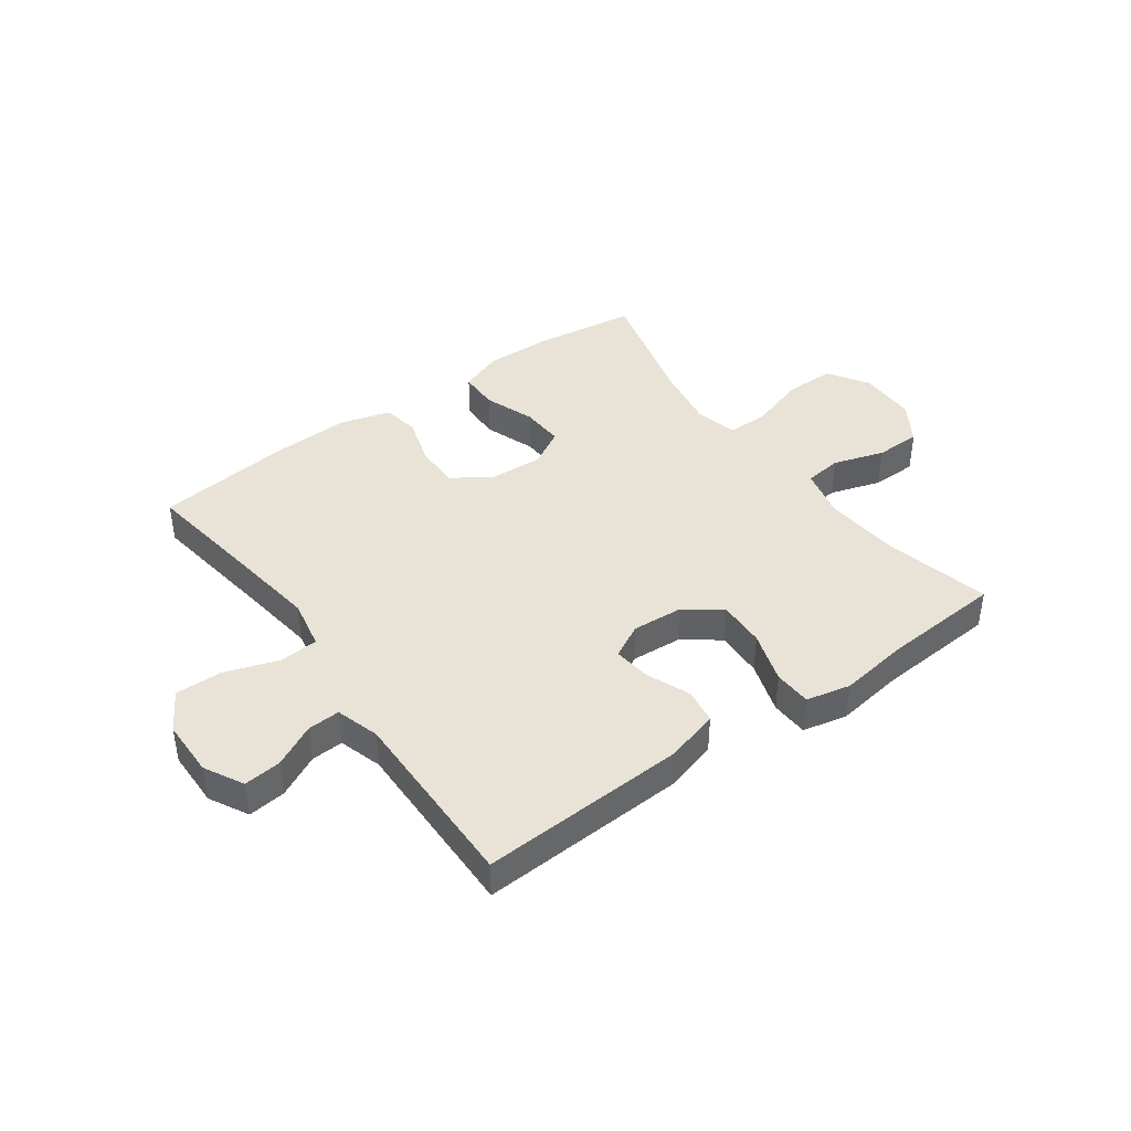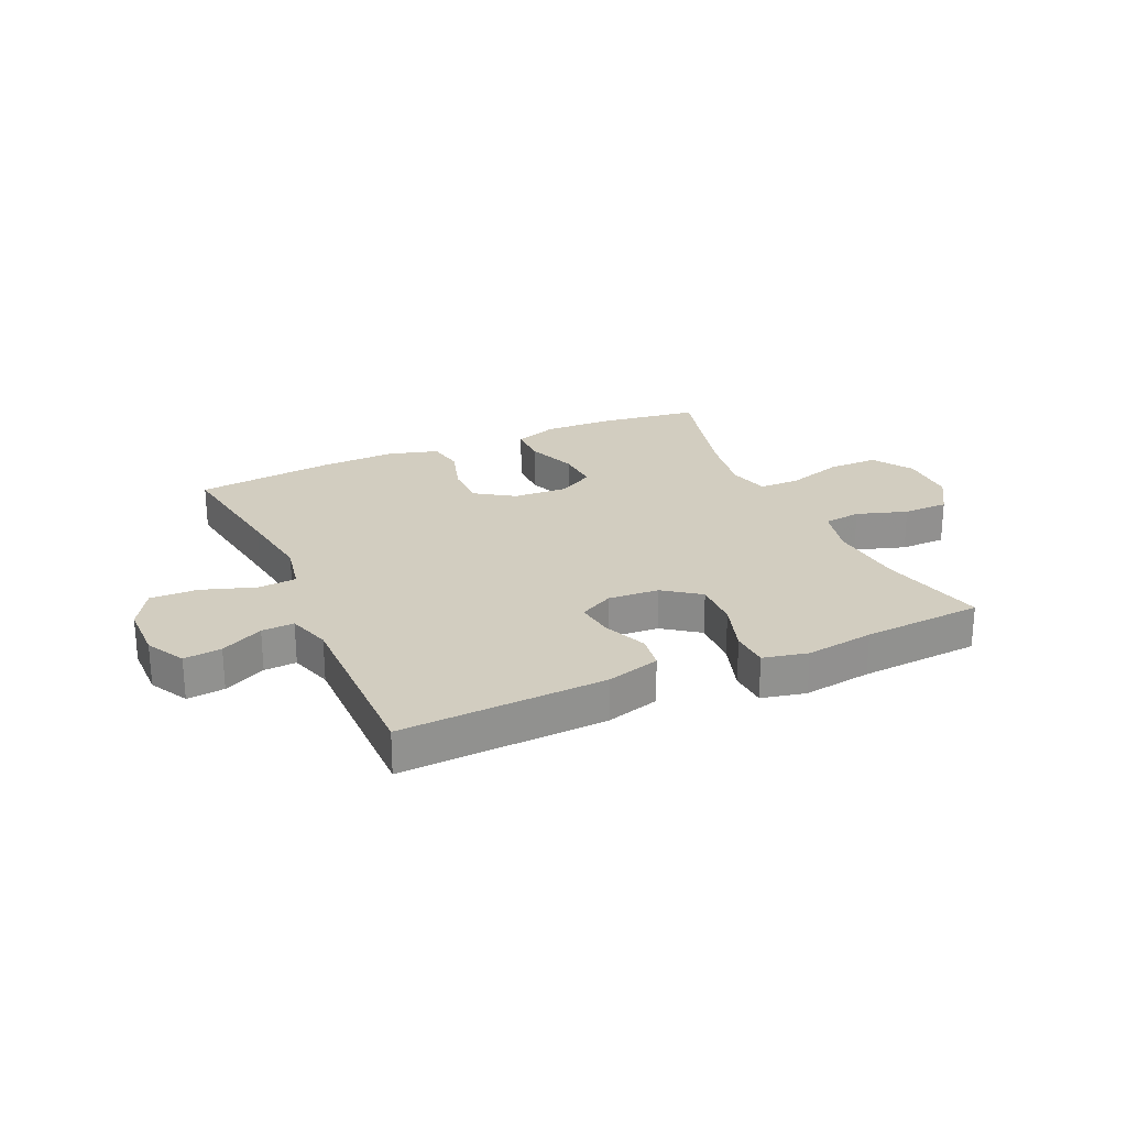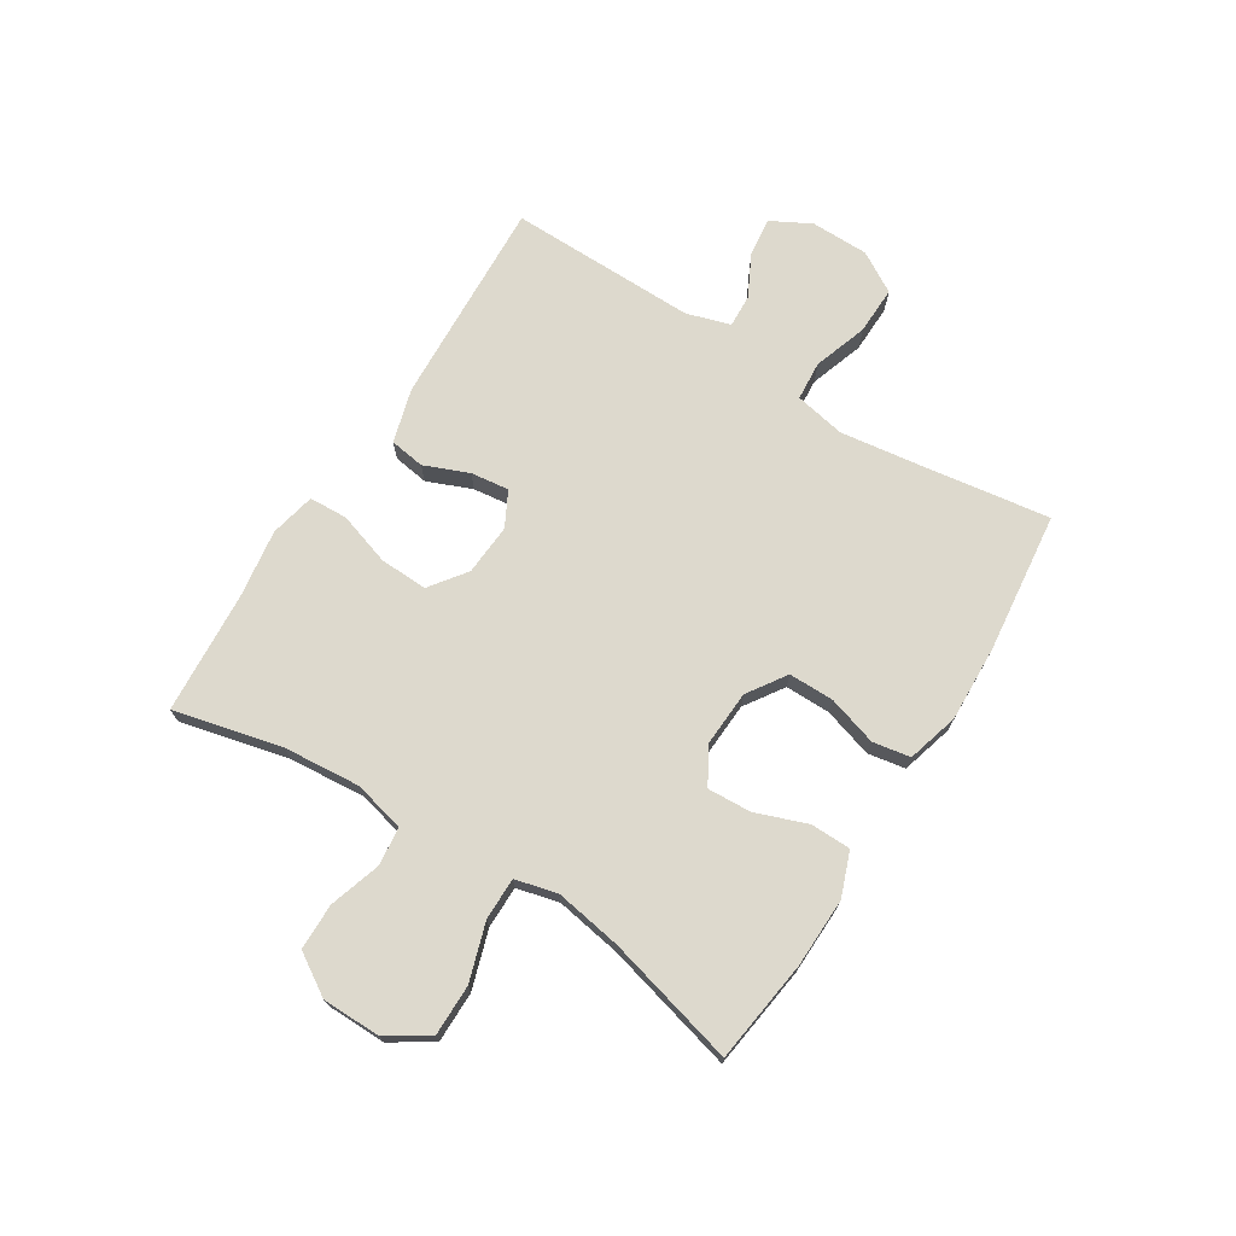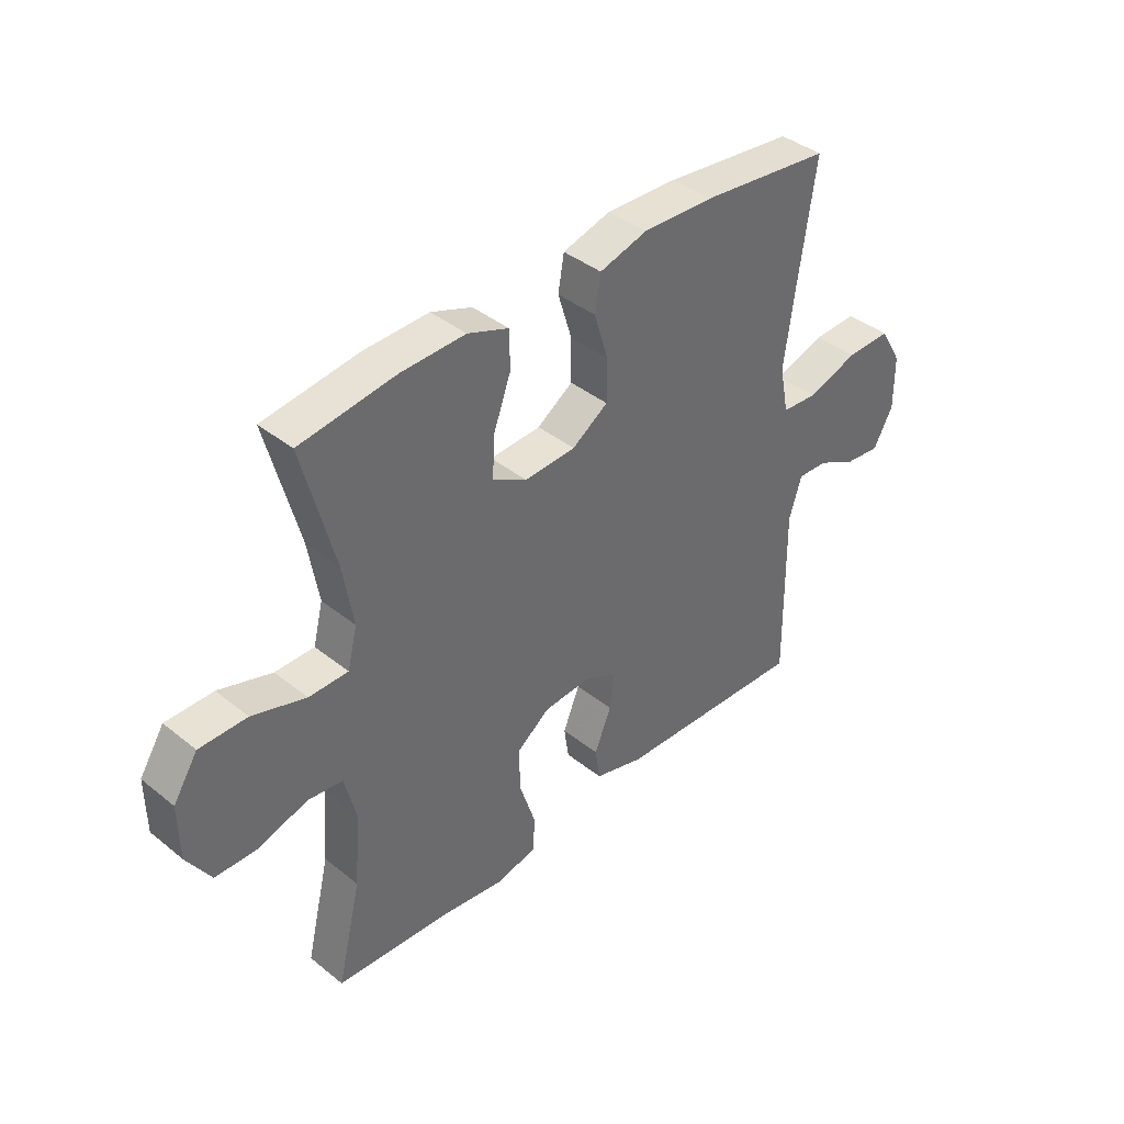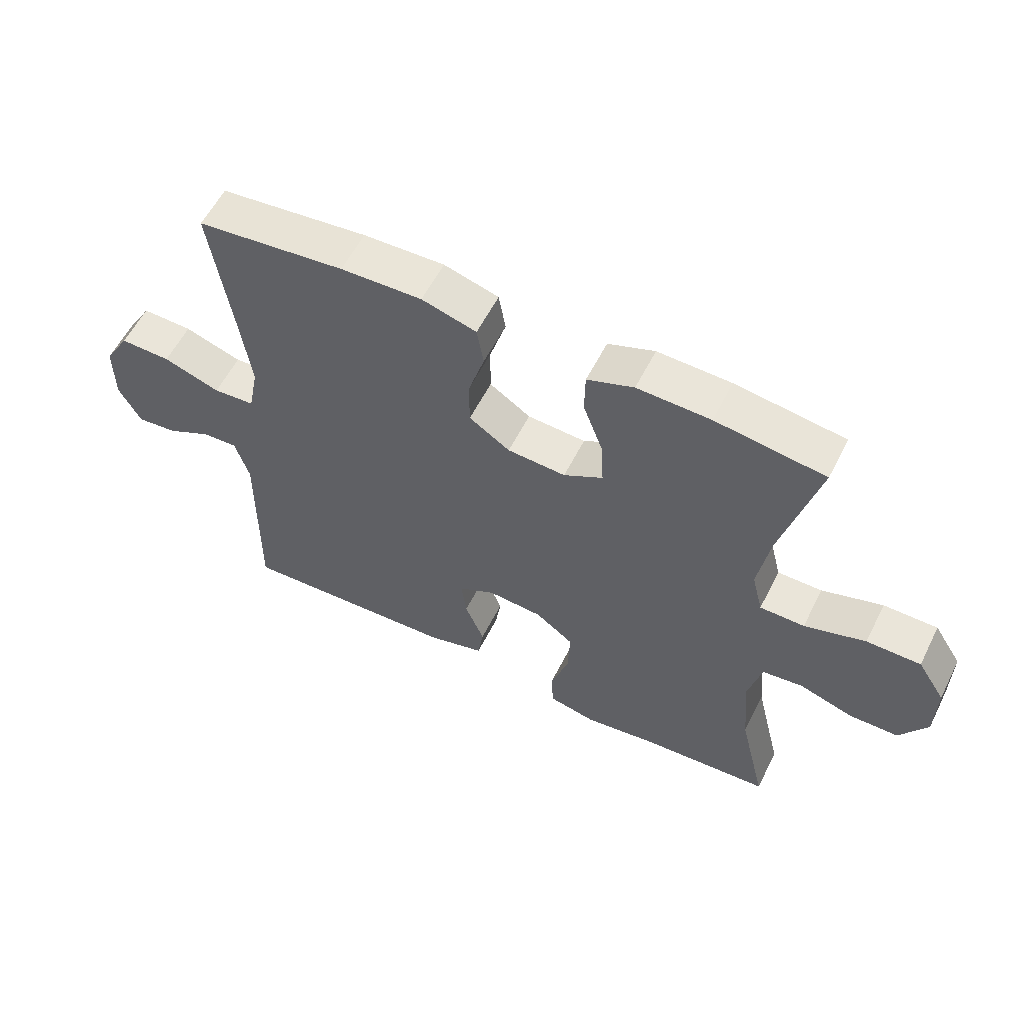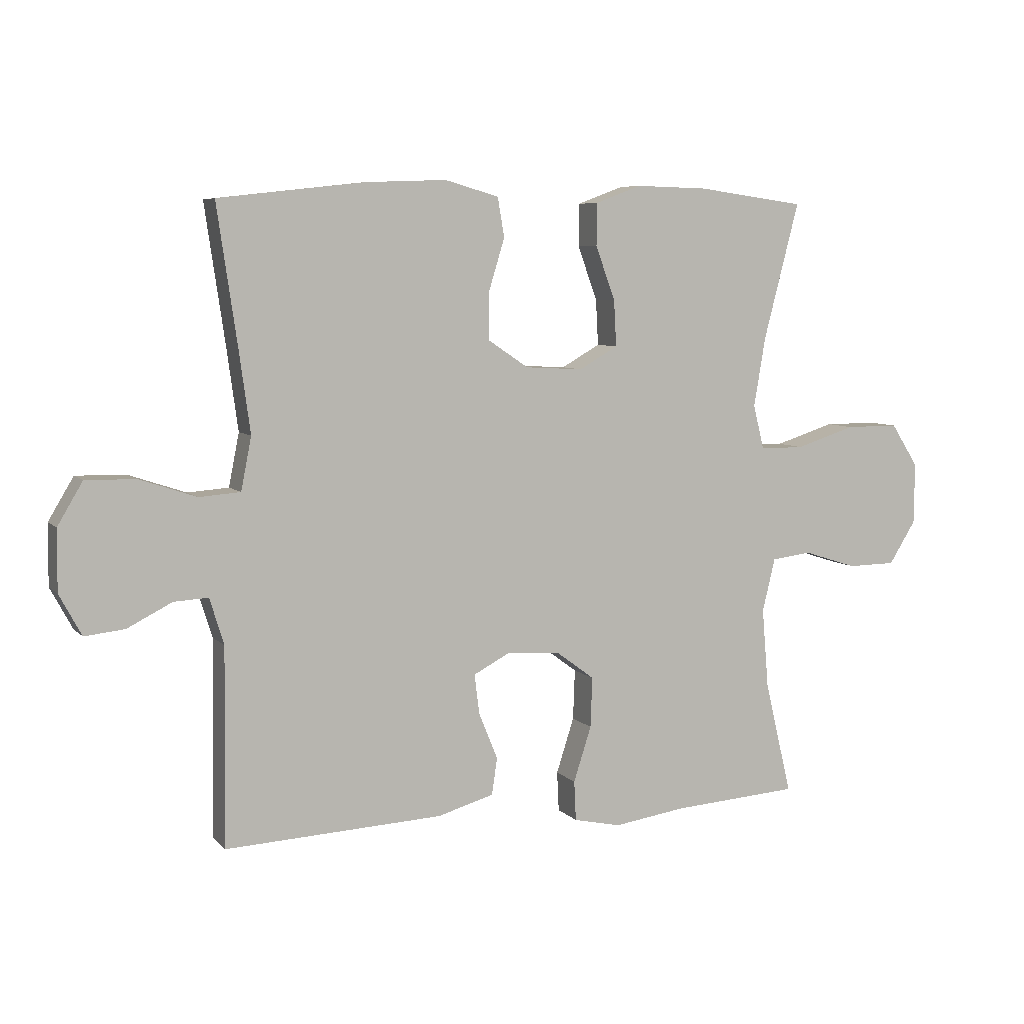
<metadata>
{"format":"obj","ext":"obj","renderer":"f3d","projection":"perspective","resolution":1024,"background":"white","views":[{"elev":41.7,"azim":144.2,"up":"+Y"},{"elev":24.4,"azim":155.7,"up":"+Y"},{"elev":71.9,"azim":-57.9,"up":"+Y"},{"elev":39.8,"azim":-45.3,"up":"+Z"},{"elev":58.0,"azim":-153.4,"up":"+Z"},{"elev":6.7,"azim":157.3,"up":"+Z"}]}
</metadata>
<code>
v -0.5 0.07 -0.5
v -0.456 0.07 -0.316
v -0.445 0.07 -0.185
v -0.466 0.07 -0.098
v -0.531 0.07 -0.09
v -0.619 0.07 -0.118
v -0.698 0.07 -0.117
v -0.742 0.07 -0.047
v -0.743 0.07 0.053
v -0.698 0.07 0.123
v -0.611 0.07 0.123
v -0.513 0.07 0.092
v -0.441 0.07 0.092
v -0.423 0.07 0.164
v -0.442 0.07 0.277
v -0.5 0.07 0.5
v -0.324 0.07 0.524
v -0.206 0.07 0.527
v -0.131 0.07 0.499
v -0.13 0.07 0.43
v -0.162 0.07 0.343
v -0.166 0.07 0.268
v -0.103 0.07 0.232
v -0.009 0.07 0.237
v 0.057 0.07 0.281
v 0.057 0.07 0.358
v 0.031 0.07 0.443
v 0.042 0.07 0.507
v 0.13 0.07 0.532
v 0.261 0.07 0.527
v 0.5 0.07 0.5
v 0.467 0.07 0.274
v 0.449 0.07 0.142
v 0.466 0.07 0.056
v 0.533 0.07 0.051
v 0.625 0.07 0.082
v 0.707 0.07 0.084
v 0.748 0.07 0.015
v 0.749 0.07 -0.084
v 0.713 0.07 -0.151
v 0.648 0.07 -0.144
v 0.575 0.07 -0.107
v 0.519 0.07 -0.104
v 0.496 0.07 -0.179
v 0.5 0.07 -0.5
v 0.145 0.07 -0.483
v 0.053 0.07 -0.457
v 0.044 0.07 -0.397
v 0.075 0.07 -0.321
v 0.083 0.07 -0.256
v 0.024 0.07 -0.225
v -0.064 0.07 -0.231
v -0.126 0.07 -0.277
v -0.123 0.07 -0.359
v -0.094 0.07 -0.449
v -0.097 0.07 -0.514
v -0.174 0.07 -0.531
v -0.292 0.07 -0.514
v -0.5 0 -0.5
v -0.456 0 -0.316
v -0.445 0 -0.185
v -0.466 0 -0.098
v -0.531 0 -0.09
v -0.619 0 -0.118
v -0.698 0 -0.117
v -0.742 0 -0.047
v -0.743 0 0.053
v -0.698 0 0.123
v -0.611 0 0.123
v -0.513 0 0.092
v -0.441 0 0.092
v -0.423 0 0.164
v -0.442 0 0.277
v -0.5 0 0.5
v -0.324 0 0.524
v -0.206 0 0.527
v -0.131 0 0.499
v -0.13 0 0.43
v -0.162 0 0.343
v -0.166 0 0.268
v -0.103 0 0.232
v -0.009 0 0.237
v 0.057 0 0.281
v 0.057 0 0.358
v 0.031 0 0.443
v 0.042 0 0.507
v 0.13 0 0.532
v 0.261 0 0.527
v 0.5 0 0.5
v 0.467 0 0.274
v 0.449 0 0.142
v 0.466 0 0.056
v 0.533 0 0.051
v 0.625 0 0.082
v 0.707 0 0.084
v 0.748 0 0.015
v 0.749 0 -0.084
v 0.713 0 -0.151
v 0.648 0 -0.144
v 0.575 0 -0.107
v 0.519 0 -0.104
v 0.496 0 -0.179
v 0.5 0 -0.5
v 0.145 0 -0.483
v 0.053 0 -0.457
v 0.044 0 -0.397
v 0.075 0 -0.321
v 0.083 0 -0.256
v 0.024 0 -0.225
v -0.064 0 -0.231
v -0.126 0 -0.277
v -0.123 0 -0.359
v -0.094 0 -0.449
v -0.097 0 -0.514
v -0.174 0 -0.531
v -0.292 0 -0.514
f 56 57 58
f 55 56 58
f 54 55 58
f 58 1 2
f 54 58 2
f 53 54 2
f 52 53 2 3
f 51 52 3 4
f 47 48 49
f 46 47 49
f 45 46 49
f 44 45 49
f 43 44 49 50
f 40 41 42
f 39 40 42
f 38 39 42
f 37 38 42
f 36 37 42
f 35 36 42
f 34 35 42 43
f 30 31 32
f 29 30 32
f 28 29 32
f 27 28 32
f 26 27 32
f 25 26 32 33
f 24 25 33 34
f 19 20 21
f 18 19 21
f 17 18 21
f 16 17 21
f 15 16 21
f 14 15 21 22
f 13 14 22 23
f 10 11 12
f 9 10 12
f 8 9 12
f 7 8 12
f 6 7 12
f 5 6 12
f 4 5 12 13
f 24 34 43
f 23 24 43
f 13 23 43
f 4 13 43
f 51 4 43
f 43 50 51
f 116 115 114
f 116 114 113
f 116 113 112
f 60 59 116
f 60 116 112
f 60 112 111
f 61 60 111 110
f 62 61 110 109
f 107 106 105
f 107 105 104
f 107 104 103
f 107 103 102
f 108 107 102 101
f 100 99 98
f 100 98 97
f 100 97 96
f 100 96 95
f 100 95 94
f 100 94 93
f 101 100 93 92
f 90 89 88
f 90 88 87
f 90 87 86
f 90 86 85
f 90 85 84
f 91 90 84 83
f 92 91 83 82
f 79 78 77
f 79 77 76
f 79 76 75
f 79 75 74
f 79 74 73
f 80 79 73 72
f 81 80 72 71
f 70 69 68
f 70 68 67
f 70 67 66
f 70 66 65
f 70 65 64
f 70 64 63
f 71 70 63 62
f 101 92 82
f 101 82 81
f 101 81 71
f 101 71 62
f 101 62 109
f 109 108 101
f 1 59 60 2
f 2 60 61 3
f 3 61 62 4
f 4 62 63 5
f 5 63 64 6
f 6 64 65 7
f 7 65 66 8
f 8 66 67 9
f 9 67 68 10
f 10 68 69 11
f 11 69 70 12
f 12 70 71 13
f 13 71 72 14
f 14 72 73 15
f 15 73 74 16
f 16 74 75 17
f 17 75 76 18
f 18 76 77 19
f 19 77 78 20
f 20 78 79 21
f 21 79 80 22
f 22 80 81 23
f 23 81 82 24
f 24 82 83 25
f 25 83 84 26
f 26 84 85 27
f 27 85 86 28
f 28 86 87 29
f 29 87 88 30
f 30 88 89 31
f 31 89 90 32
f 32 90 91 33
f 33 91 92 34
f 34 92 93 35
f 35 93 94 36
f 36 94 95 37
f 37 95 96 38
f 38 96 97 39
f 39 97 98 40
f 40 98 99 41
f 41 99 100 42
f 42 100 101 43
f 43 101 102 44
f 44 102 103 45
f 45 103 104 46
f 46 104 105 47
f 47 105 106 48
f 48 106 107 49
f 49 107 108 50
f 50 108 109 51
f 51 109 110 52
f 52 110 111 53
f 53 111 112 54
f 54 112 113 55
f 55 113 114 56
f 56 114 115 57
f 57 115 116 58
f 58 116 59 1

</code>
